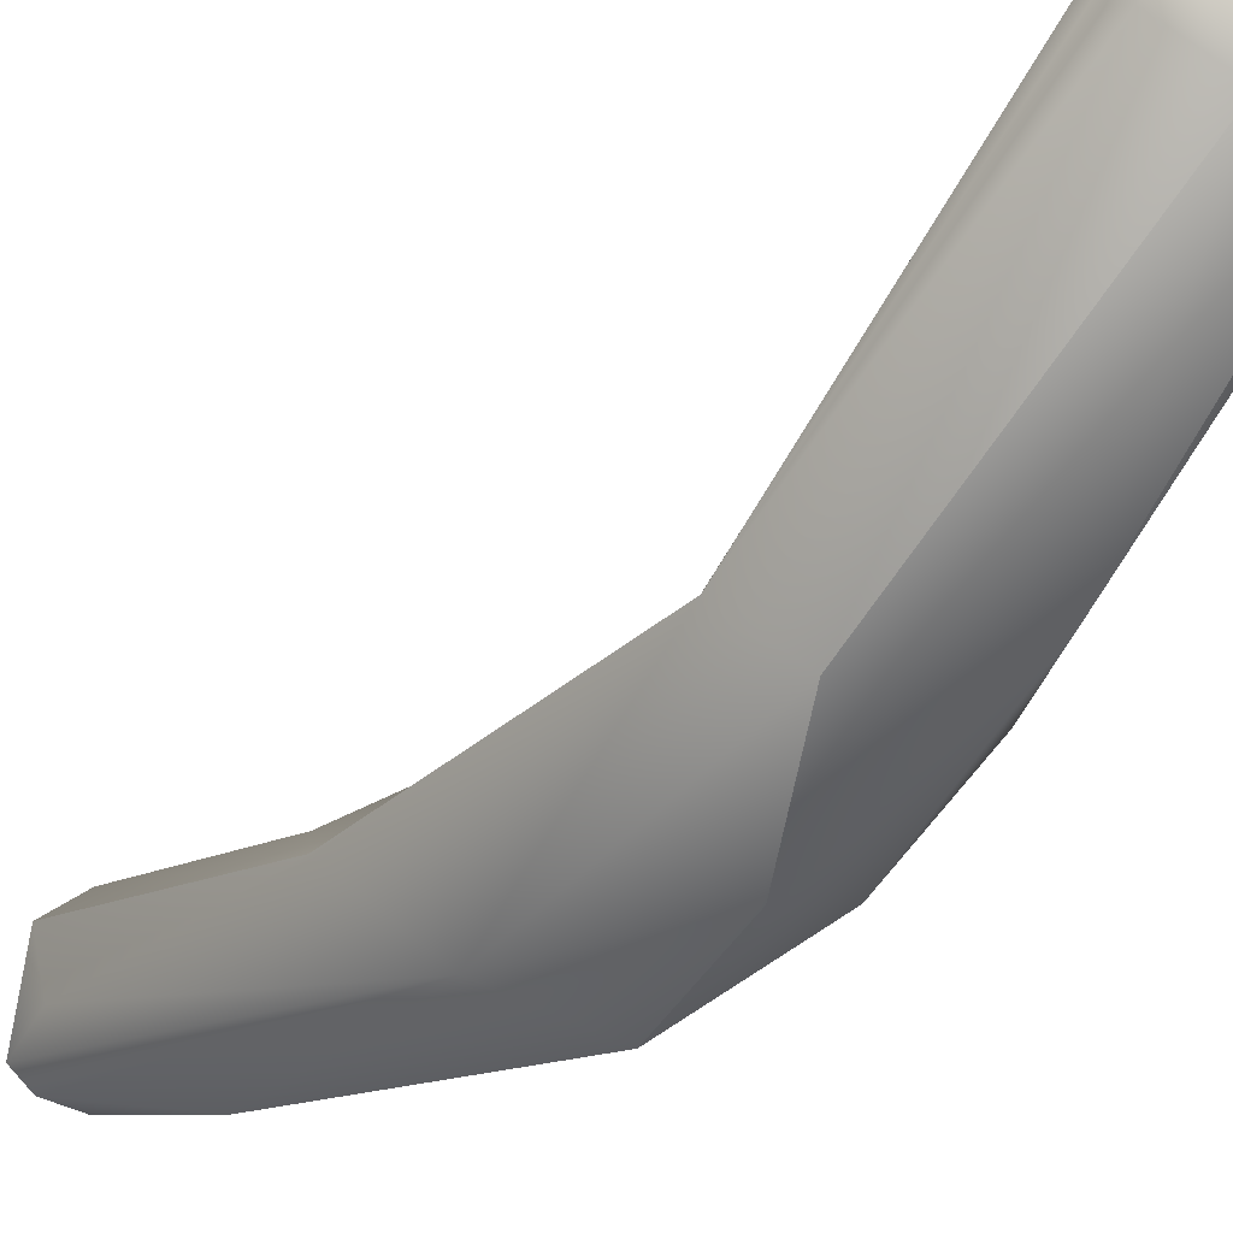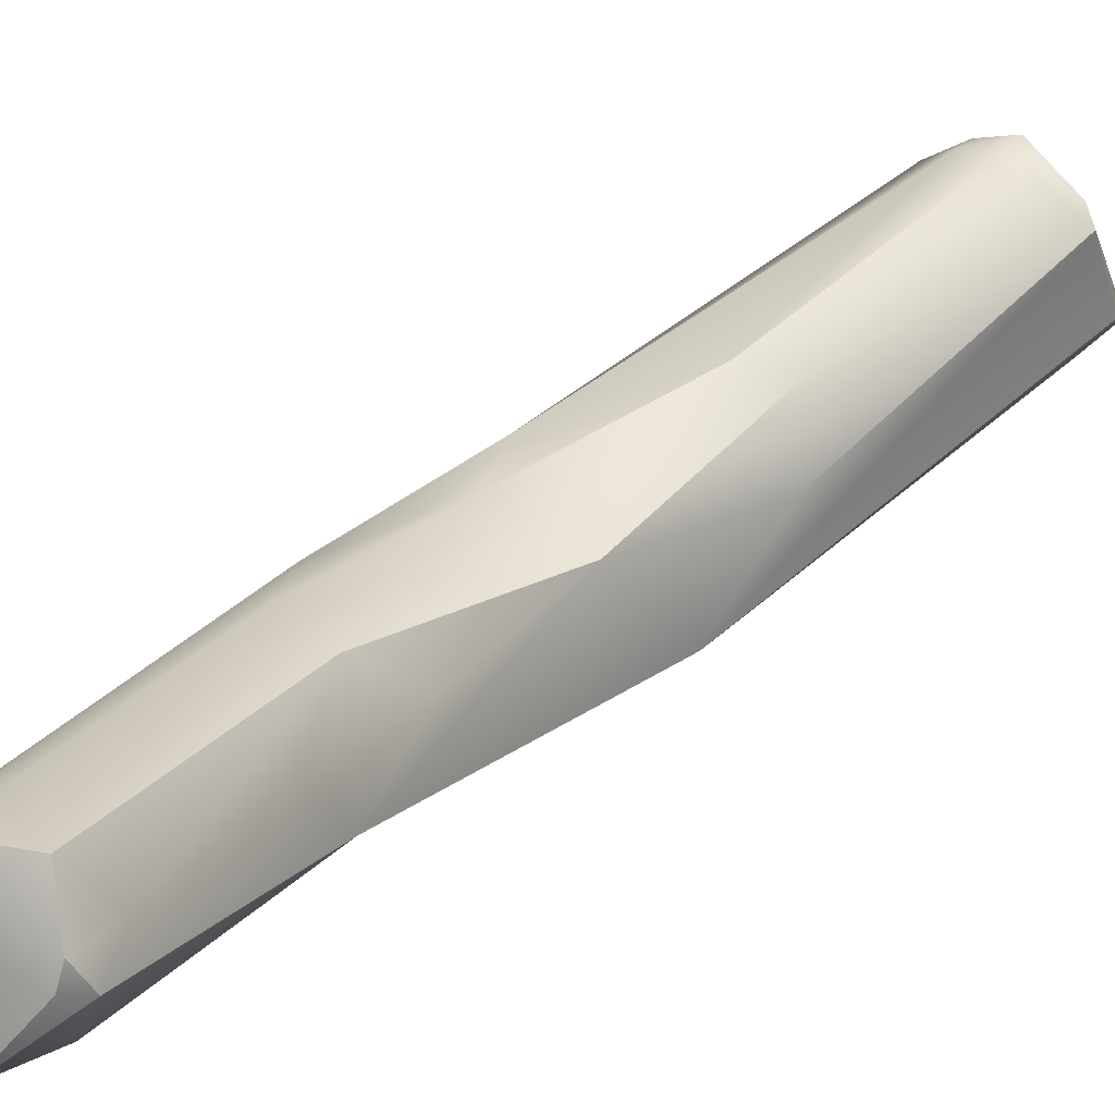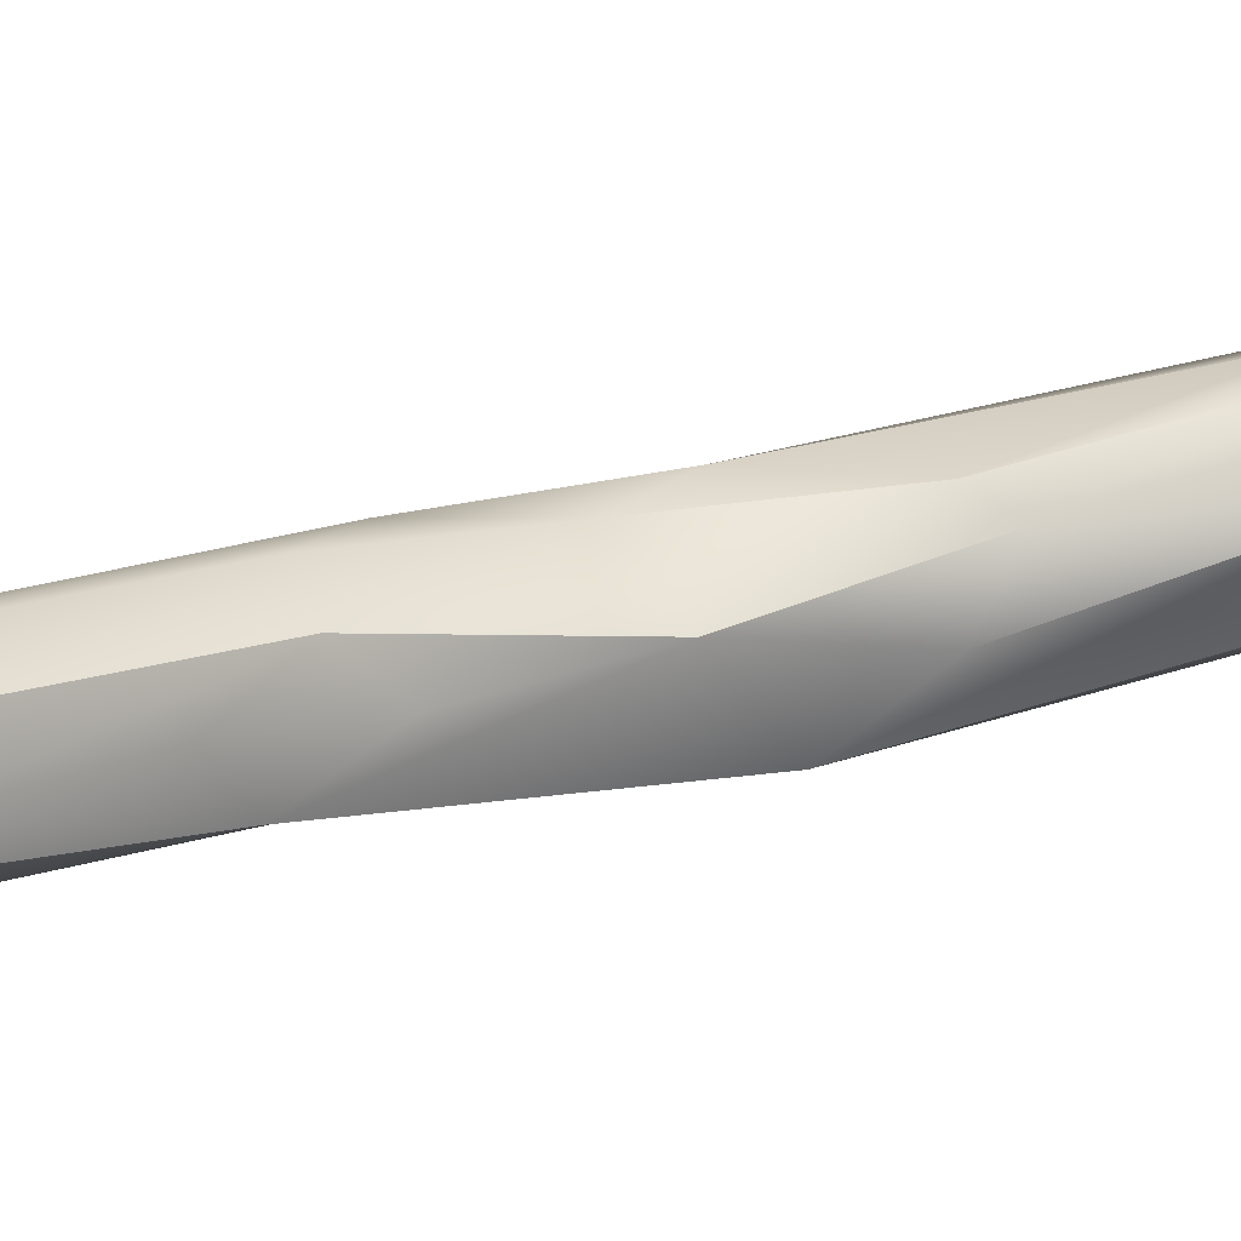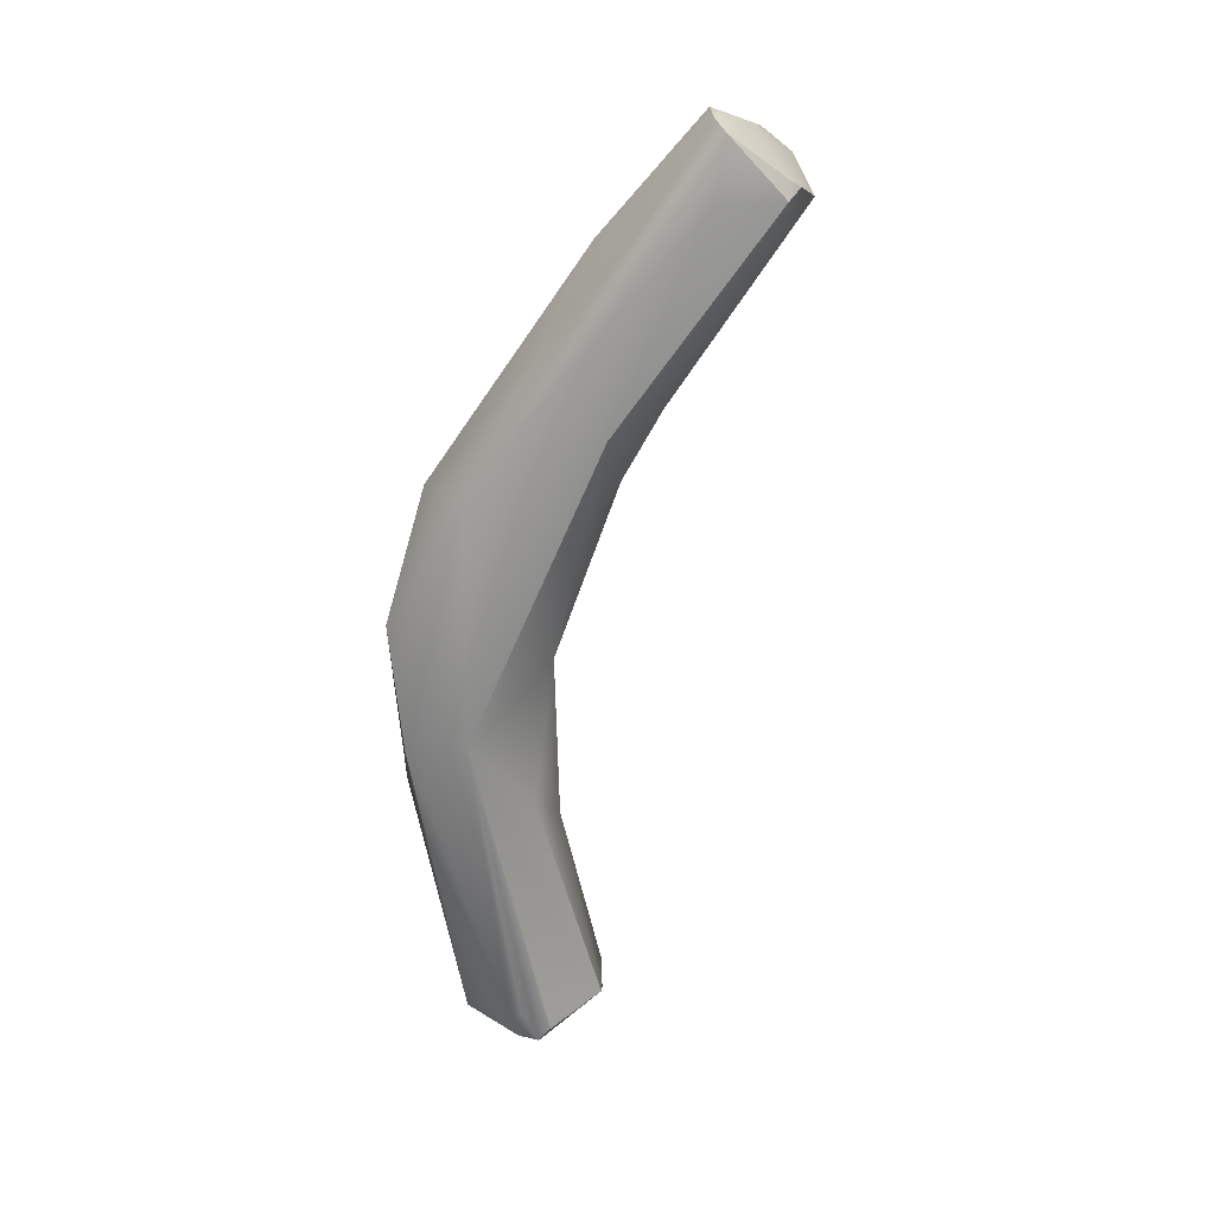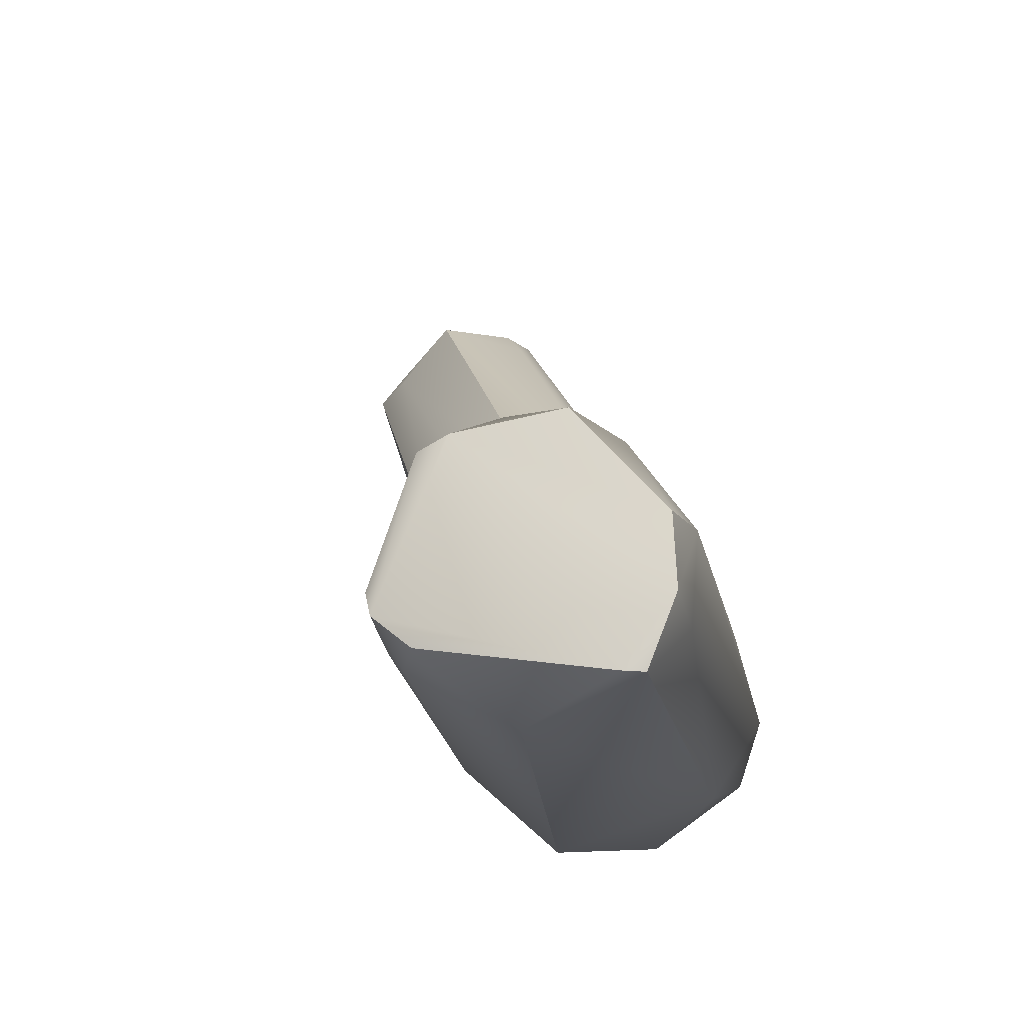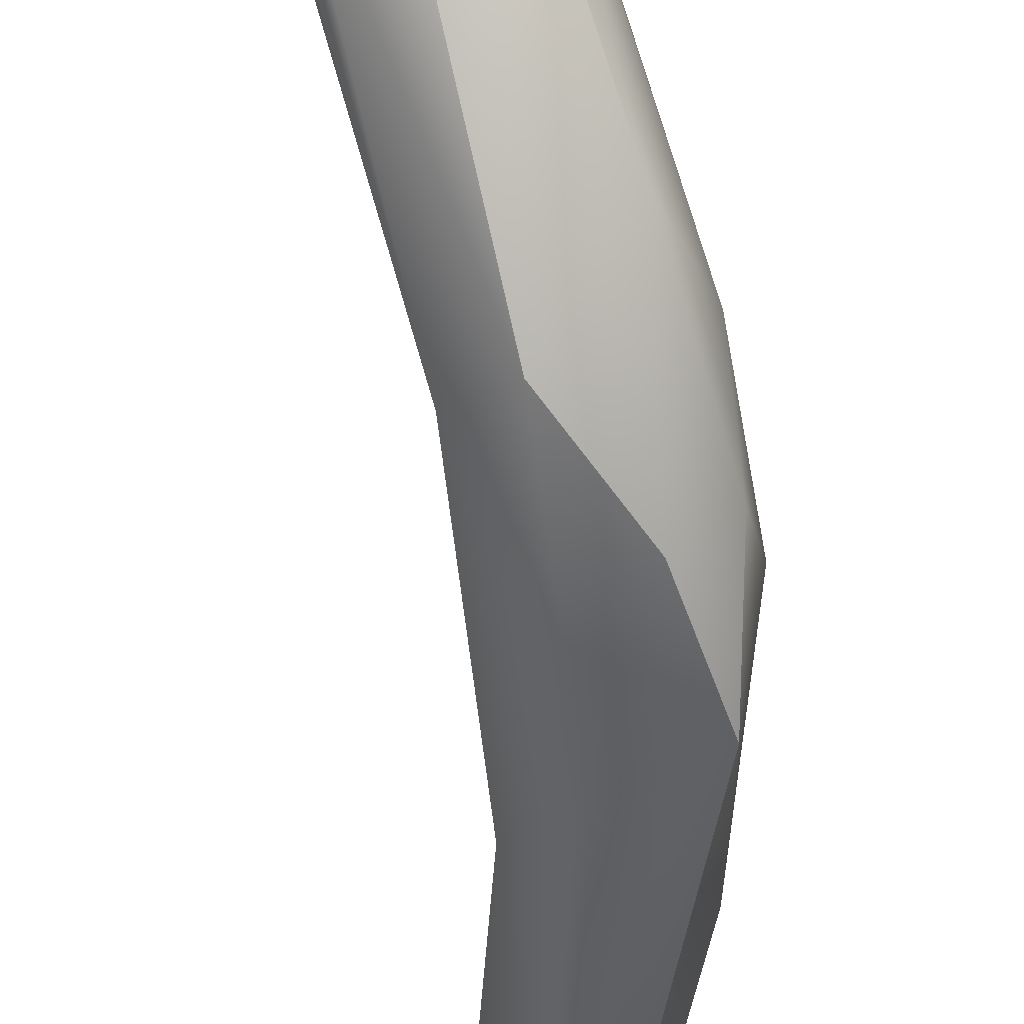
<metadata>
{"format":"obj","ext":"obj","renderer":"f3d","projection":"perspective","resolution":1024,"background":"white","views":[{"elev":-64.3,"azim":132.0,"up":"+Y"},{"elev":54.2,"azim":32.3,"up":"+Y"},{"elev":58.5,"azim":58.3,"up":"+Y"},{"elev":40.3,"azim":66.1,"up":"+Z"},{"elev":-11.7,"azim":169.8,"up":"+Y"},{"elev":-78.3,"azim":179.1,"up":"+Y"}]}
</metadata>
<code>
v -41.45 -90.5 1339
v -40.86 -88.32 1342
v -40.95 -88.91 1342
v -41.11 -93.68 1333
v -40.53 -92 1334
v -41.34 -94.02 1334
v -40.99 -92.84 1333
v -41.26 -91.57 1336
v -41.6 -92.98 1335
v -40.62 -94.57 1335
v -40.86 -90.79 1337
v -40.05 -90.7 1337
v -41.37 -93.56 1336
v -40.05 -93.41 1337
v -40.76 -90.97 1340
v -40.7 -88.13 1341
v -40.88 -88.56 1341
v -40.66 -88.57 1342
v -40.5 -88.29 1341
v -40.45 -88.01 1341
v -39.69 -88.04 1341
v -40.6 -89.29 1342
v -40.28 -89.27 1342
v -39.37 -89.81 1341
v -40.07 -89.48 1342
v -39.67 -89.47 1342
v -39.55 -92.39 1332
v -40.41 -94.5 1331
v -39.34 -92.31 1334
v -39.4 -94.79 1333
v -39.46 -91.46 1337
v -39.5 -90.3 1338
v -39.23 -91.45 1338
v -39.18 -88.71 1341
v -39.3 -88.49 1342
v -39.27 -88.71 1342
v -39.03 -88.82 1341
v -39.48 -92.95 1328
v -39.18 -92.91 1327
v -39.4 -93.72 1328
v -39.19 -93.51 1327
v -38.97 -94.1 1327
v -38.77 -94.1 1327
v -38.99 -92.24 1328
v -38.49 -92.07 1328
v -38.54 -92.06 1328
v -38.88 -92.44 1331
v -38.46 -93.03 1332
v -38.66 -94.04 1333
v -38.08 -92.06 1328
v -37.65 -92.25 1328
v -37.43 -92.36 1328
v -38.19 -94.45 1328
v -37.36 -93.88 1328
v -37.06 -93.64 1328
v -37.37 -93.98 1328
v -37.05 -93.43 1328
v -37.28 -93.84 1329
v -41.45 -90.5 1339
v -40.86 -88.32 1342
v -40.95 -88.91 1342
v -40.95 -88.91 1342
v -40.99 -92.84 1333
v -40.62 -94.57 1335
v -40.05 -90.7 1337
v -41.37 -93.56 1336
v -41.37 -93.56 1336
v -40.76 -90.97 1340
v -40.7 -88.13 1341
v -40.45 -88.01 1341
v -39.69 -88.04 1341
v -39.69 -88.04 1341
v -40.6 -89.29 1342
v -40.6 -89.29 1342
v -40.07 -89.48 1342
v -39.67 -89.47 1342
v -39.67 -89.47 1342
v -39.55 -92.39 1332
v -39.34 -92.31 1334
v -39.4 -94.79 1333
v -39.23 -91.45 1338
v -39.3 -88.49 1342
v -39.3 -88.49 1342
v -39.27 -88.71 1342
v -39.03 -88.82 1341
v -39.03 -88.82 1341
v -39.18 -92.91 1327
v -39.18 -92.91 1327
v -39.19 -93.51 1327
v -38.97 -94.1 1327
v -38.97 -94.1 1327
v -38.77 -94.1 1327
v -38.49 -92.07 1328
v -38.66 -94.04 1333
v -37.65 -92.25 1328
v -37.43 -92.36 1328
v -37.43 -92.36 1328
v -37.36 -93.88 1328
v -37.06 -93.64 1328
v -37.05 -93.43 1328
v -37.05 -93.43 1328
g grp1
f 9 1 8
f 9 13 59
f 59 13 15
f 17 8 1
f 2 1 3
f 59 15 61
f 2 17 1
f 20 60 18
f 18 60 62
f 18 62 22
f 61 15 73
f 5 7 8
f 6 13 9
f 4 6 9
f 4 28 6
f 63 4 9
f 6 28 10
f 8 63 9
f 12 5 11
f 10 66 6
f 64 14 67
f 5 8 11
f 67 14 68
f 33 24 14
f 11 8 19
f 65 32 31
f 16 8 17
f 19 8 16
f 11 19 21
f 12 11 21
f 17 2 16
f 69 60 20
f 19 16 70
f 18 22 23
f 21 19 70
f 23 26 18
f 35 71 20
f 35 20 18
f 34 65 72
f 34 72 82
f 18 36 35
f 34 32 65
f 18 26 36
f 74 68 25
f 22 75 23
f 14 25 68
f 75 26 23
f 76 25 14
f 24 76 14
f 42 28 40
f 44 7 27
f 4 40 28
f 27 7 5
f 29 78 5
f 47 78 29
f 30 10 28
f 53 30 28
f 80 14 64
f 14 80 49
f 5 12 29
f 94 79 81
f 79 31 81
f 65 31 79
f 31 32 81
f 49 33 14
f 81 32 34
f 81 34 37
f 82 37 34
f 77 85 84
f 76 24 86
f 86 24 33
f 85 83 84
f 63 38 4
f 44 39 38
f 39 44 45
f 93 51 87
f 38 40 4
f 38 88 41
f 40 38 41
f 40 41 42
f 87 51 89
f 43 89 51
f 90 89 43
f 92 53 91
f 44 38 63
f 50 45 46
f 44 46 45
f 46 47 50
f 28 91 53
f 46 44 27
f 47 46 78
f 49 80 56
f 52 48 94
f 48 47 79
f 79 94 48
f 50 95 45
f 96 55 51
f 47 97 50
f 97 95 50
f 51 55 43
f 92 54 53
f 55 98 43
f 56 53 54
f 80 53 56
f 52 94 57
f 49 58 99
f 49 56 58
f 56 54 99
f 55 96 100
f 56 99 58
f 49 99 101
f 97 47 48

</code>
